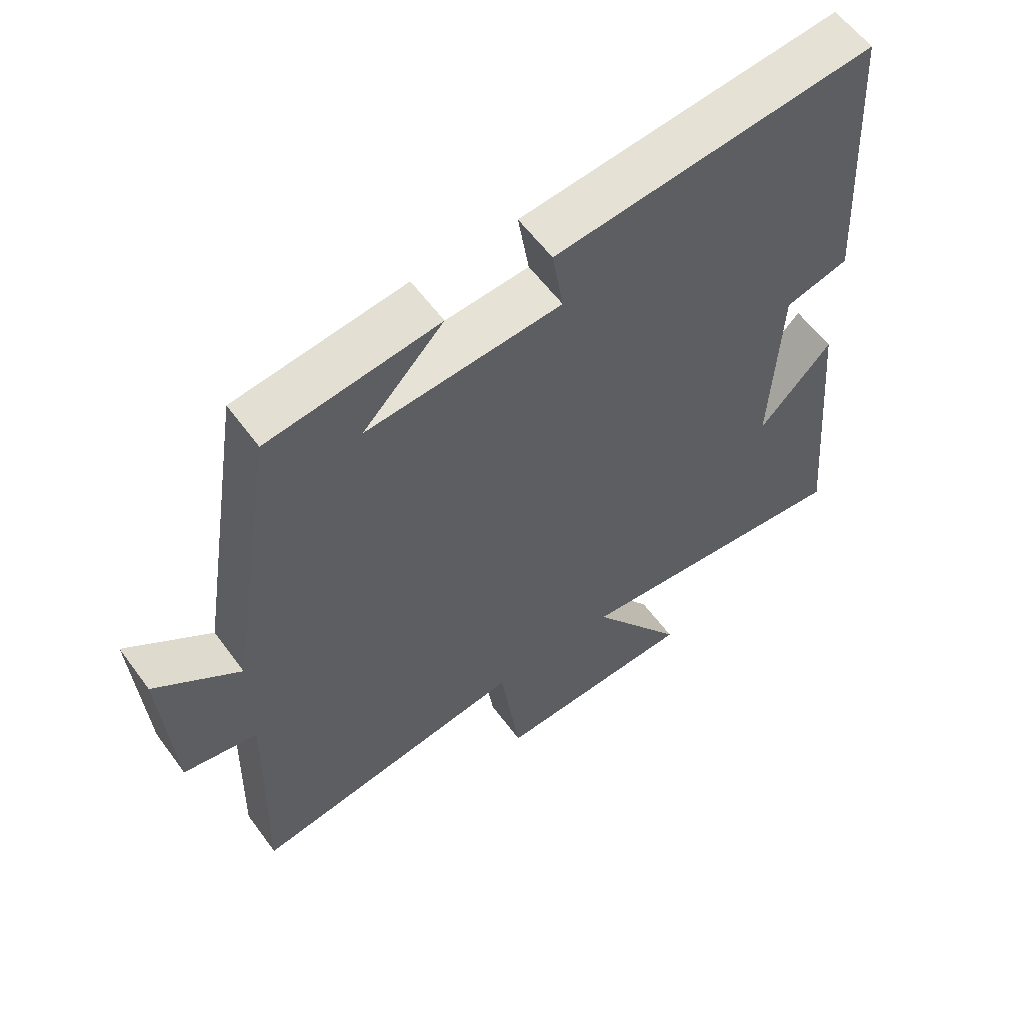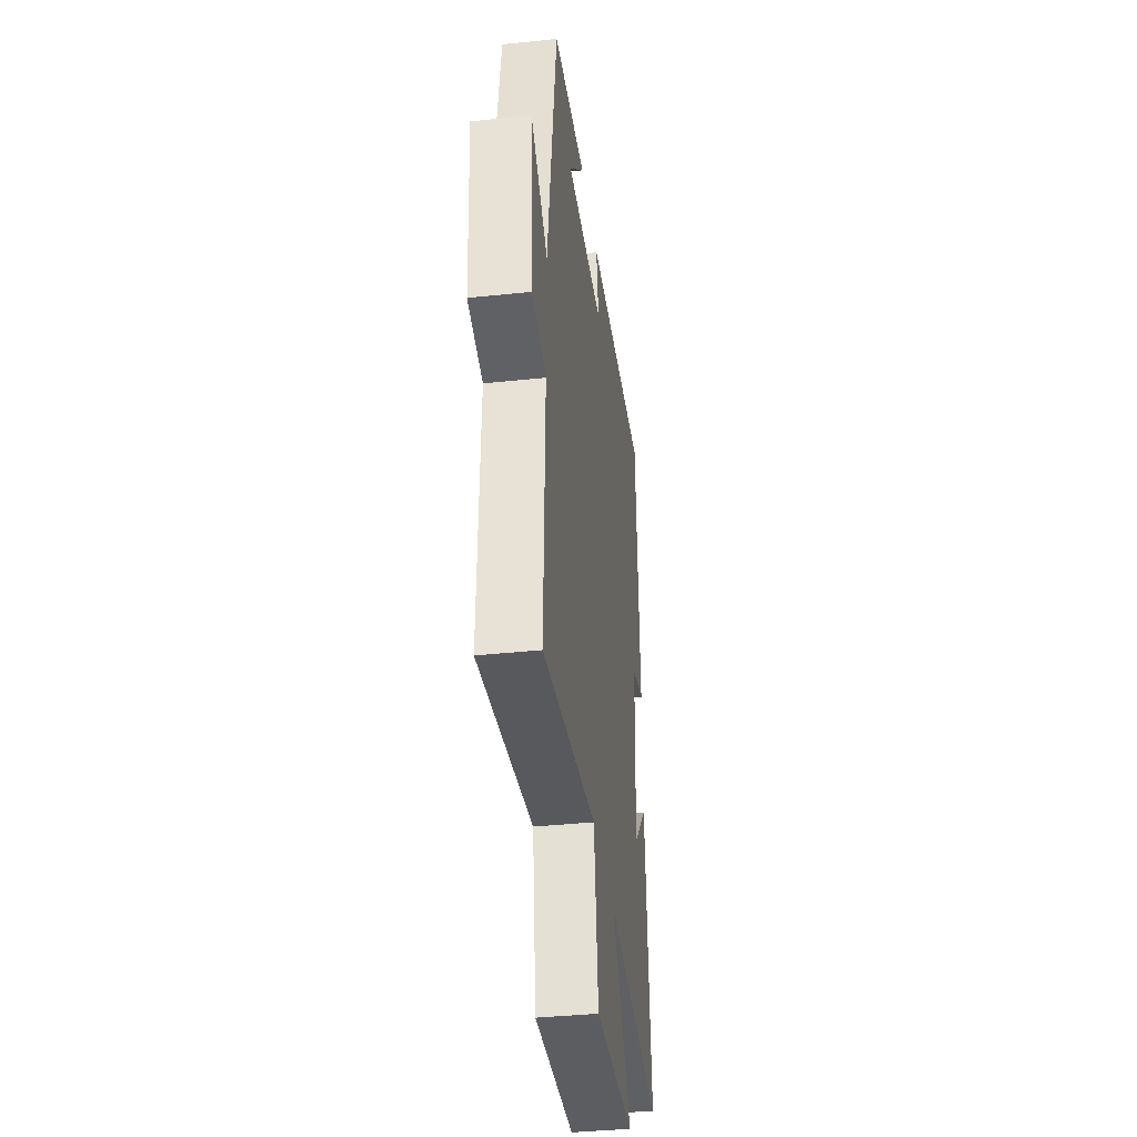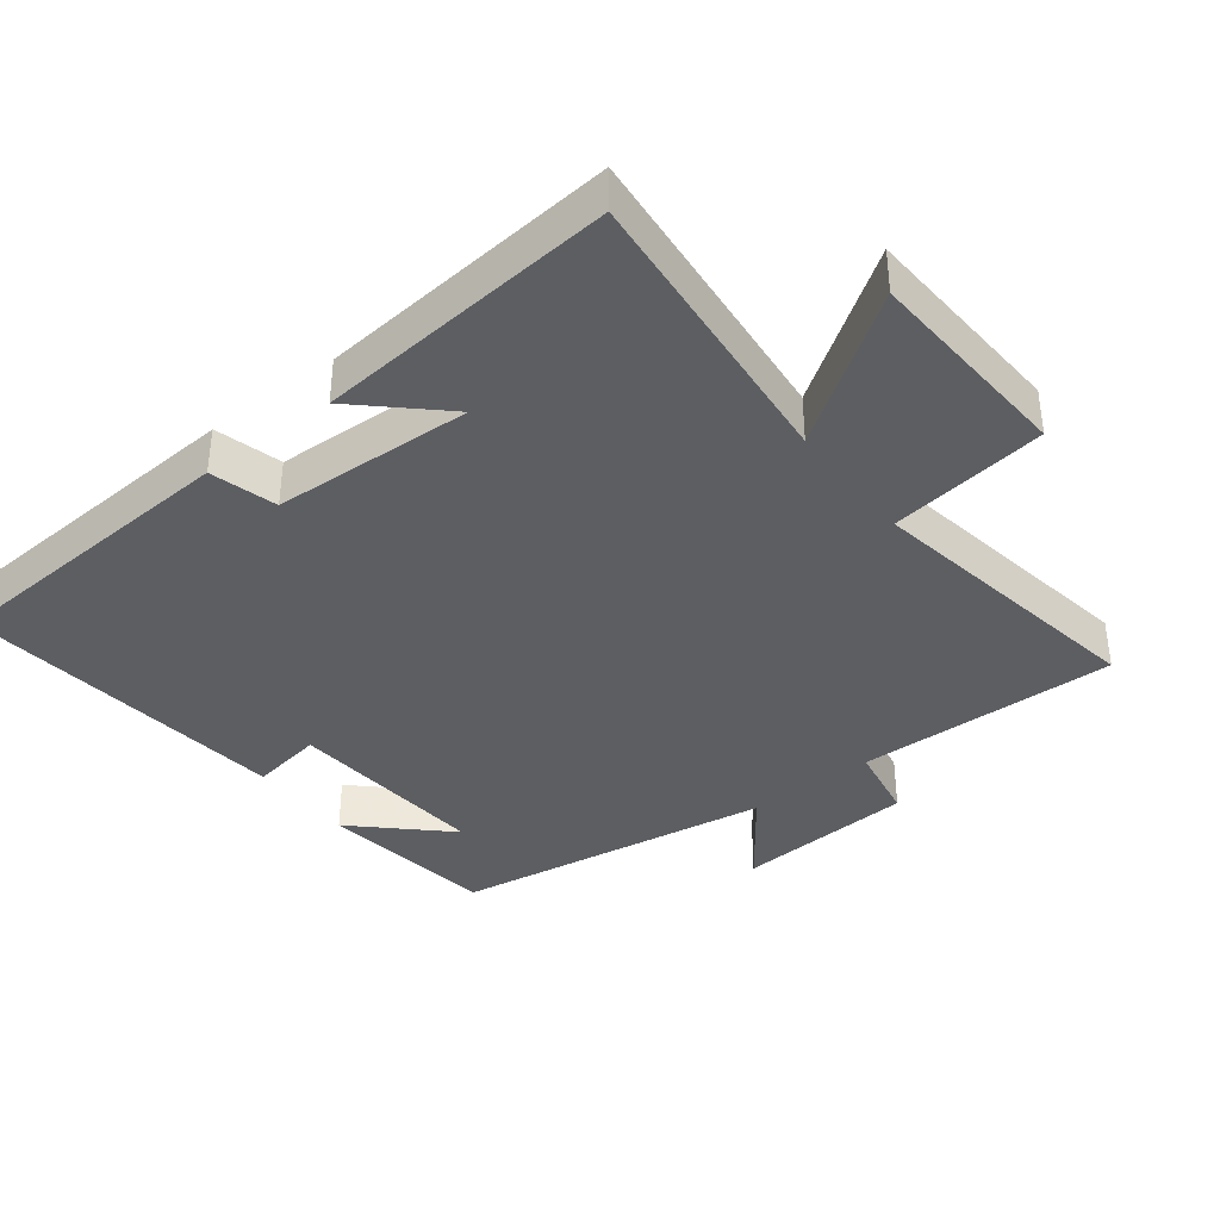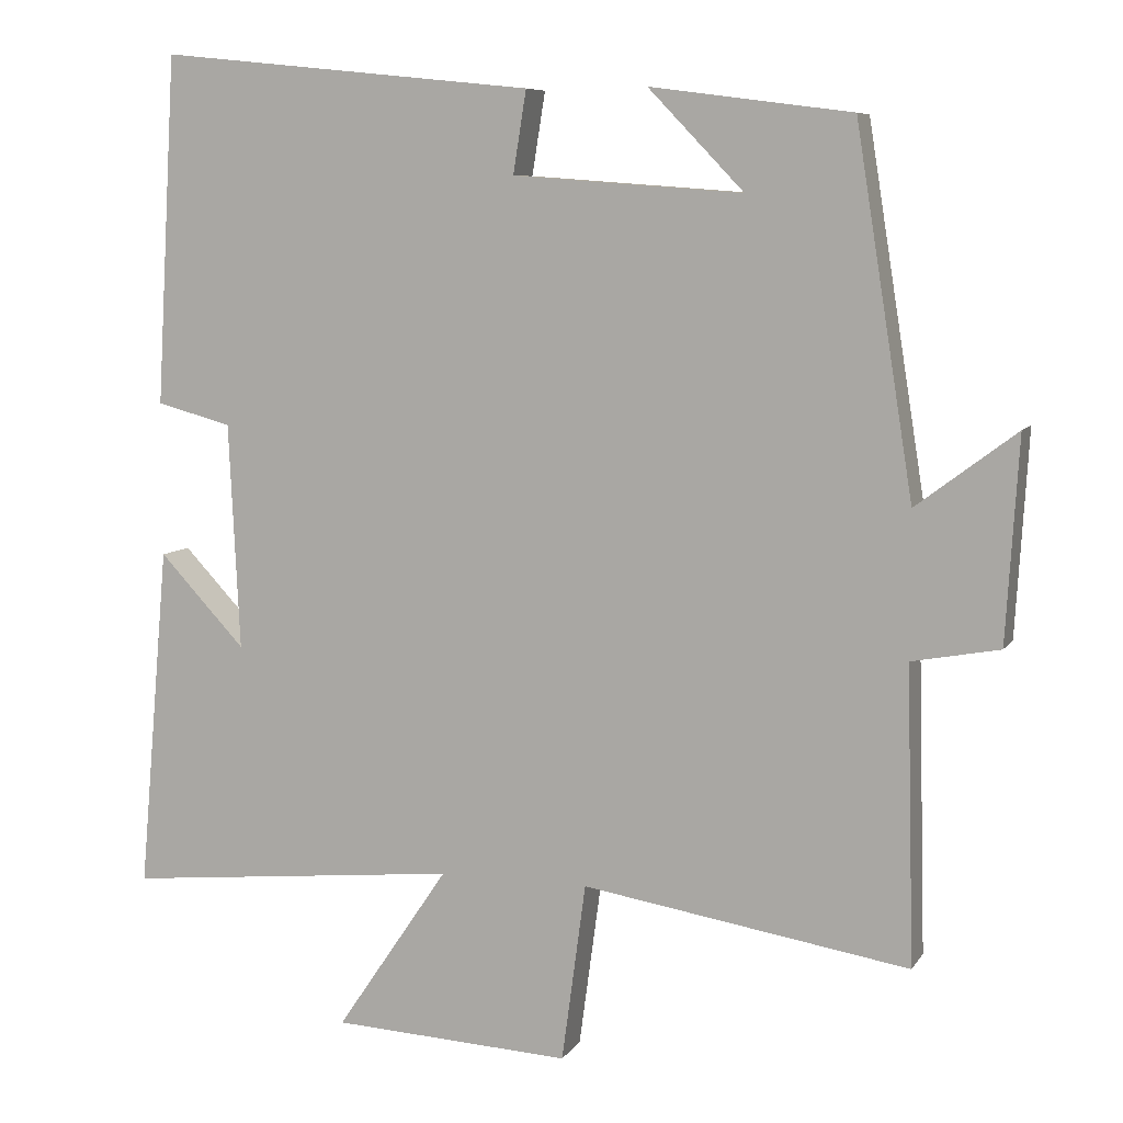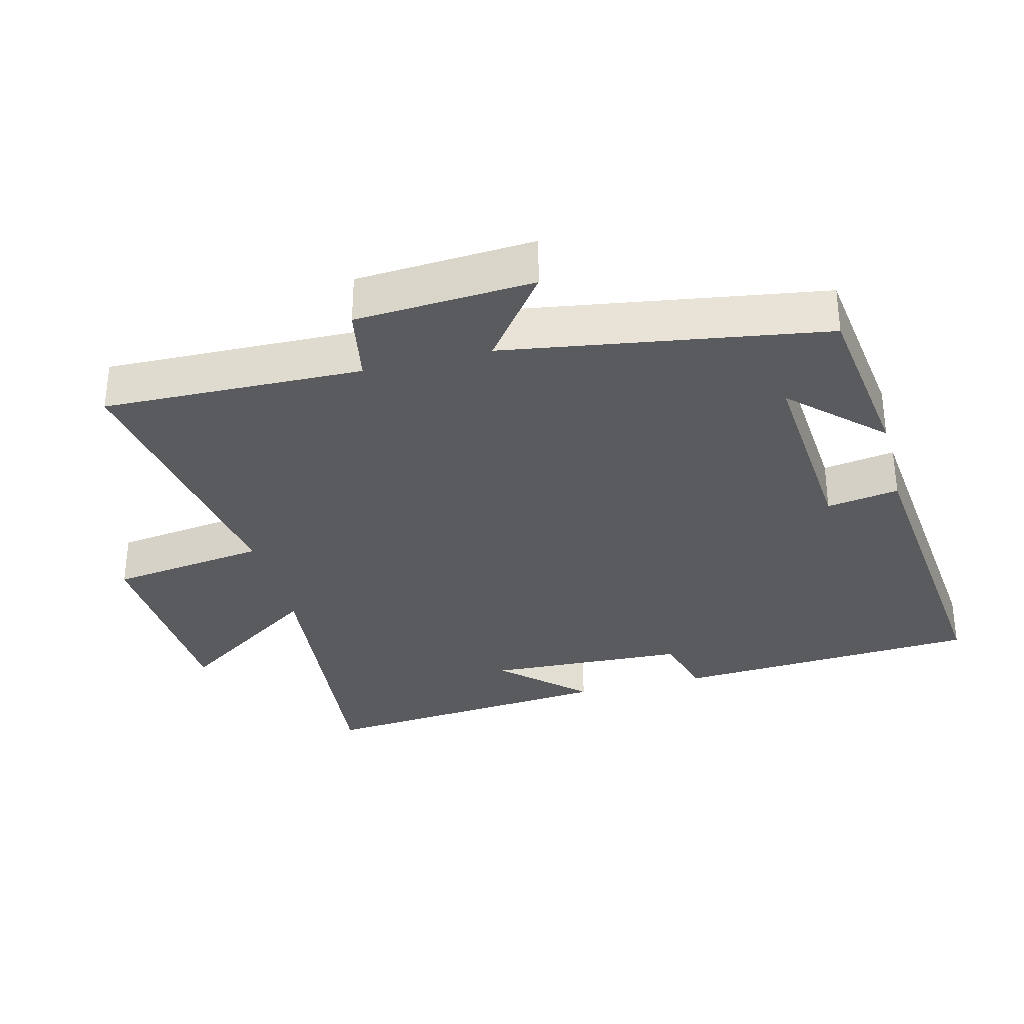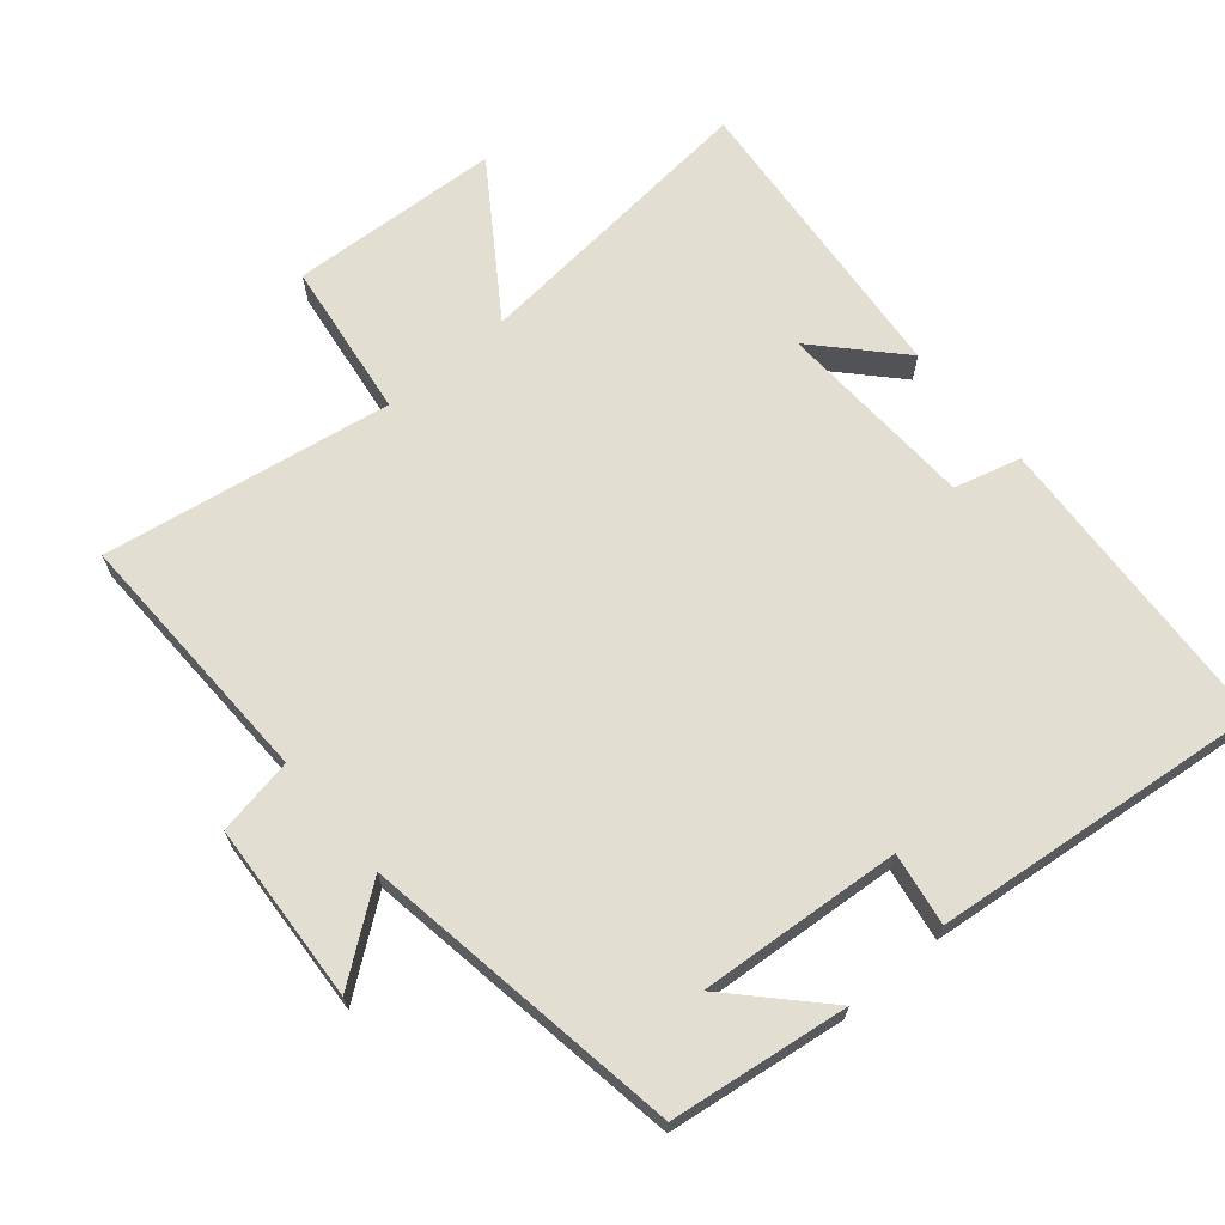
<metadata>
{"format":"obj","ext":"obj","renderer":"f3d","projection":"perspective","resolution":1024,"background":"white","views":[{"elev":58.6,"azim":-36.0,"up":"+Z"},{"elev":-38.7,"azim":-82.5,"up":"+Z"},{"elev":-38.0,"azim":127.9,"up":"+Y"},{"elev":7.7,"azim":-160.9,"up":"+Z"},{"elev":-32.7,"azim":-75.6,"up":"+Y"},{"elev":67.6,"azim":-40.1,"up":"+Y"}]}
</metadata>
<code>
v -0.426 0.07 0.466
v -0.167 0.07 0.5
v -0.29 0.07 0.372
v 0.006 0.07 0.394
v -0.011 0.07 0.5
v 0.474 0.07 0.55
v 0.5 0.07 0.1
v 0.403 0.07 0.074
v 0.389 0.07 -0.218
v 0.5 0.07 -0.1
v 0.539 0.07 -0.543
v 0.105 0.07 -0.5
v 0.25 0.07 -0.714
v -0.058 0.07 -0.73
v -0.089 0.07 -0.5
v -0.51 0.07 -0.568
v -0.5 0.07 -0.187
v -0.613 0.07 -0.166
v -0.629 0.07 0.096
v -0.5 0.07 -0.001
v -0.426 0 0.466
v -0.167 0 0.5
v -0.29 0 0.372
v 0.006 0 0.394
v -0.011 0 0.5
v 0.474 0 0.55
v 0.5 0 0.1
v 0.403 0 0.074
v 0.389 0 -0.218
v 0.5 0 -0.1
v 0.539 0 -0.543
v 0.105 0 -0.5
v 0.25 0 -0.714
v -0.058 0 -0.73
v -0.089 0 -0.5
v -0.51 0 -0.568
v -0.5 0 -0.187
v -0.613 0 -0.166
v -0.629 0 0.096
v -0.5 0 -0.001
f 17 18 19 20
f 17 20 1
f 15 16 17 1
f 12 13 14 15
f 12 15 1
f 9 10 11
f 9 11 12 1
f 5 6 7 8
f 4 5 8 9
f 3 4 9
f 1 2 3
f 1 3 9
f 40 39 38 37
f 21 40 37
f 21 37 36 35
f 35 34 33 32
f 21 35 32
f 31 30 29
f 21 32 31 29
f 28 27 26 25
f 29 28 25 24
f 29 24 23
f 23 22 21
f 29 23 21
f 1 21 22 2
f 2 22 23 3
f 3 23 24 4
f 4 24 25 5
f 5 25 26 6
f 6 26 27 7
f 7 27 28 8
f 8 28 29 9
f 9 29 30 10
f 10 30 31 11
f 11 31 32 12
f 12 32 33 13
f 13 33 34 14
f 14 34 35 15
f 15 35 36 16
f 16 36 37 17
f 17 37 38 18
f 18 38 39 19
f 19 39 40 20
f 20 40 21 1

</code>
